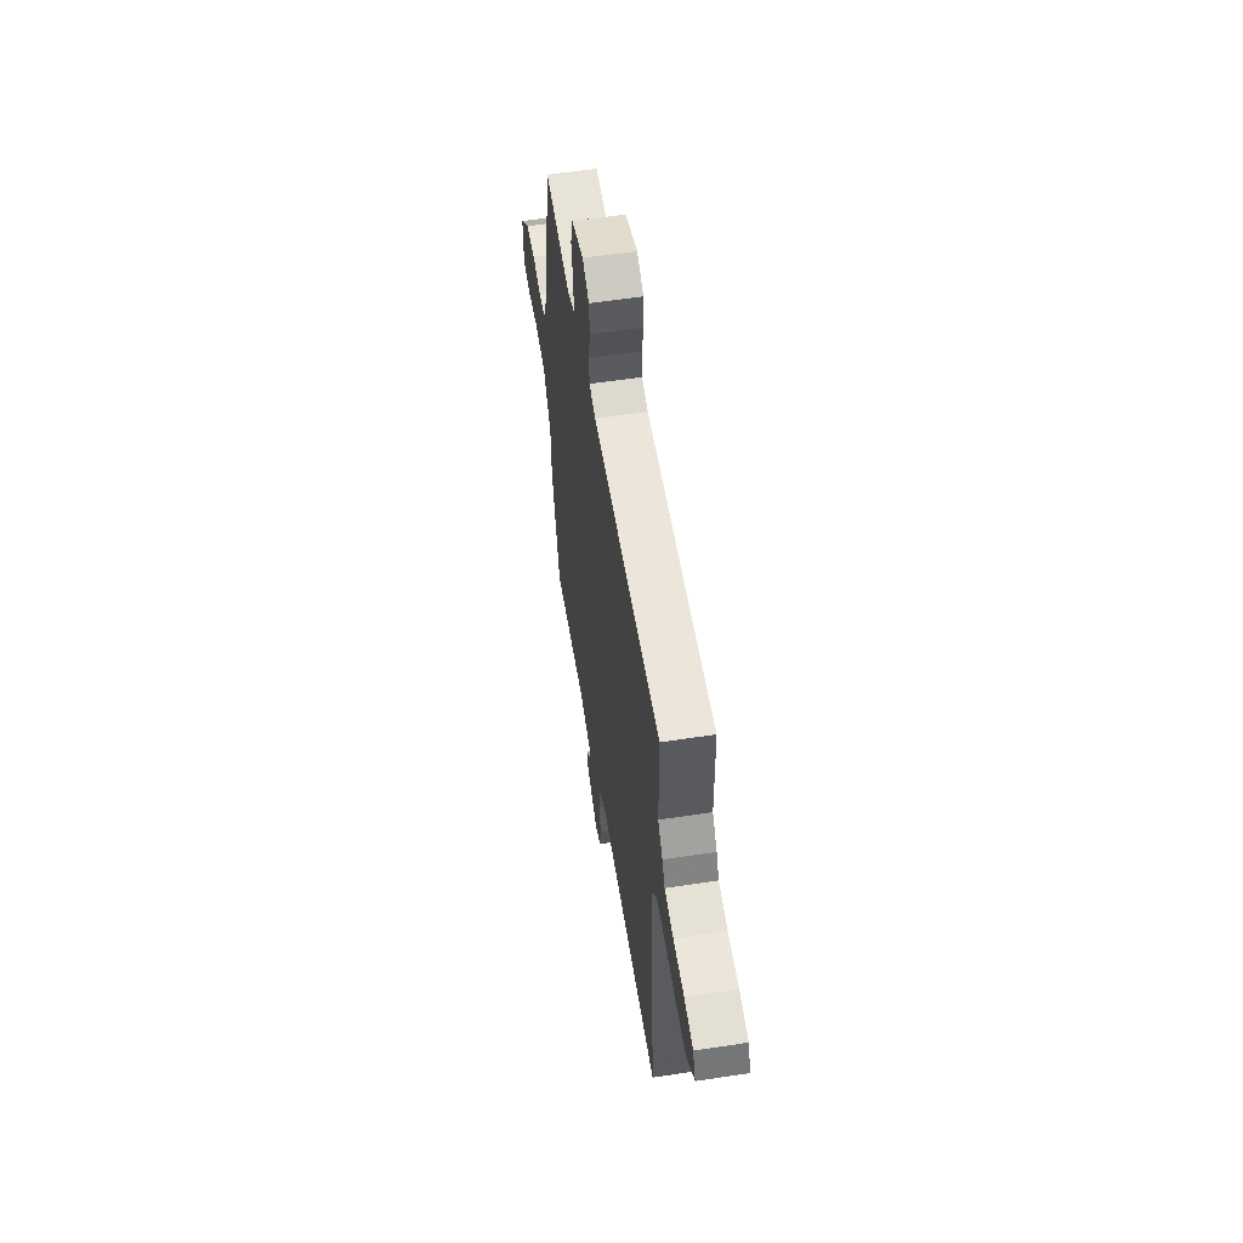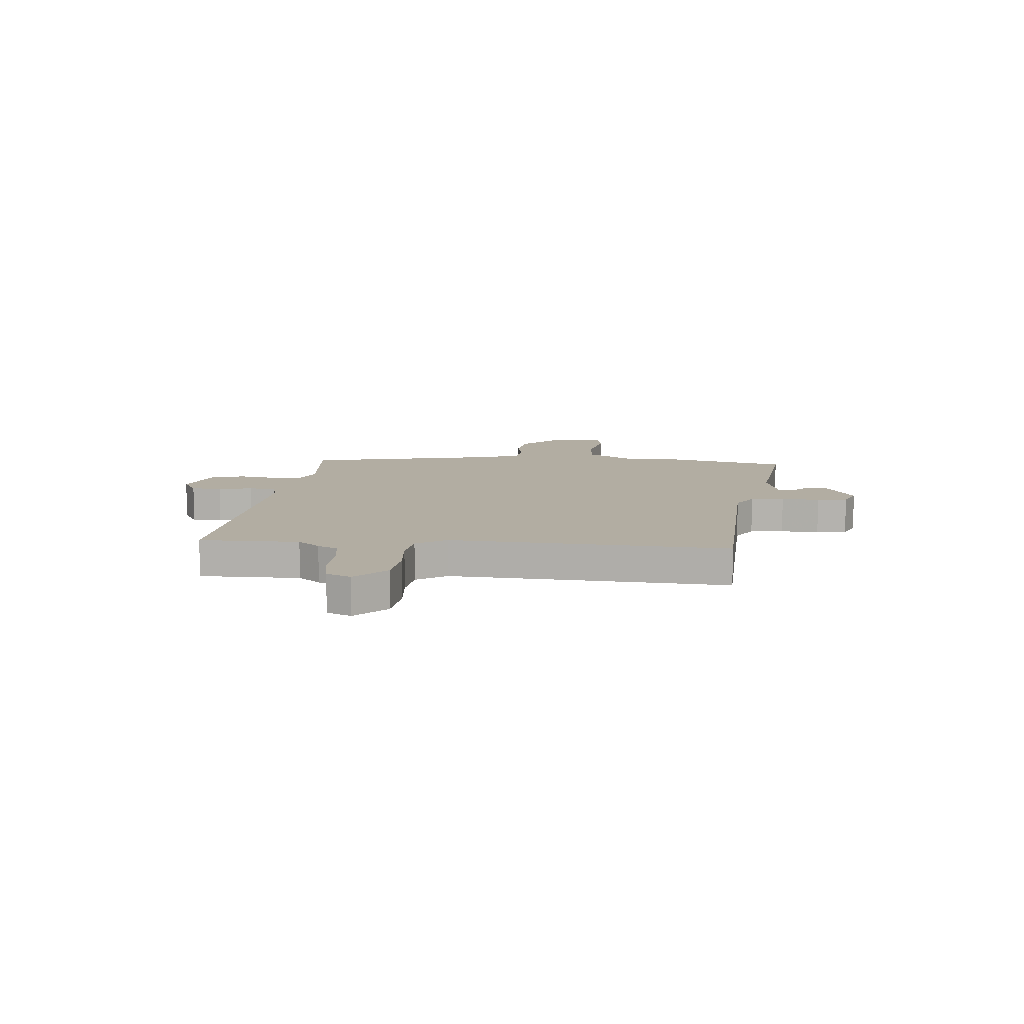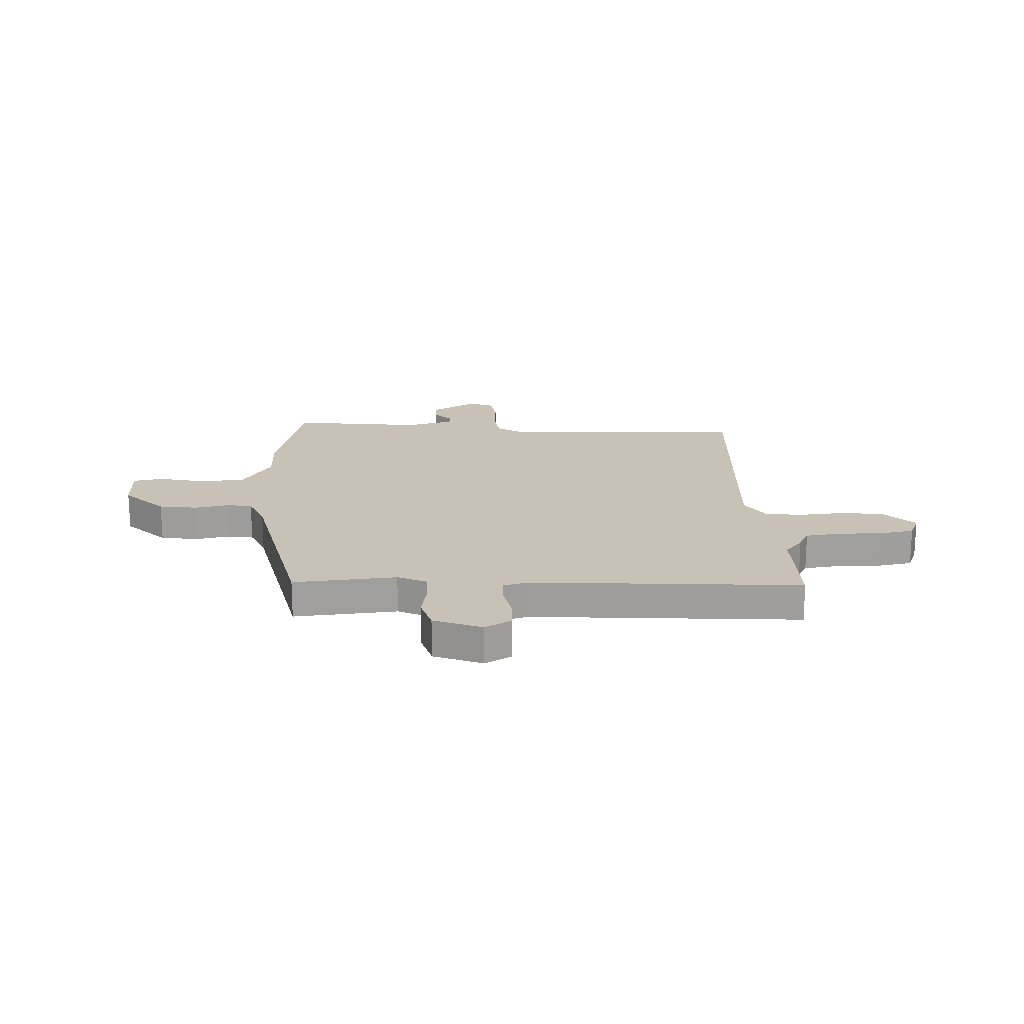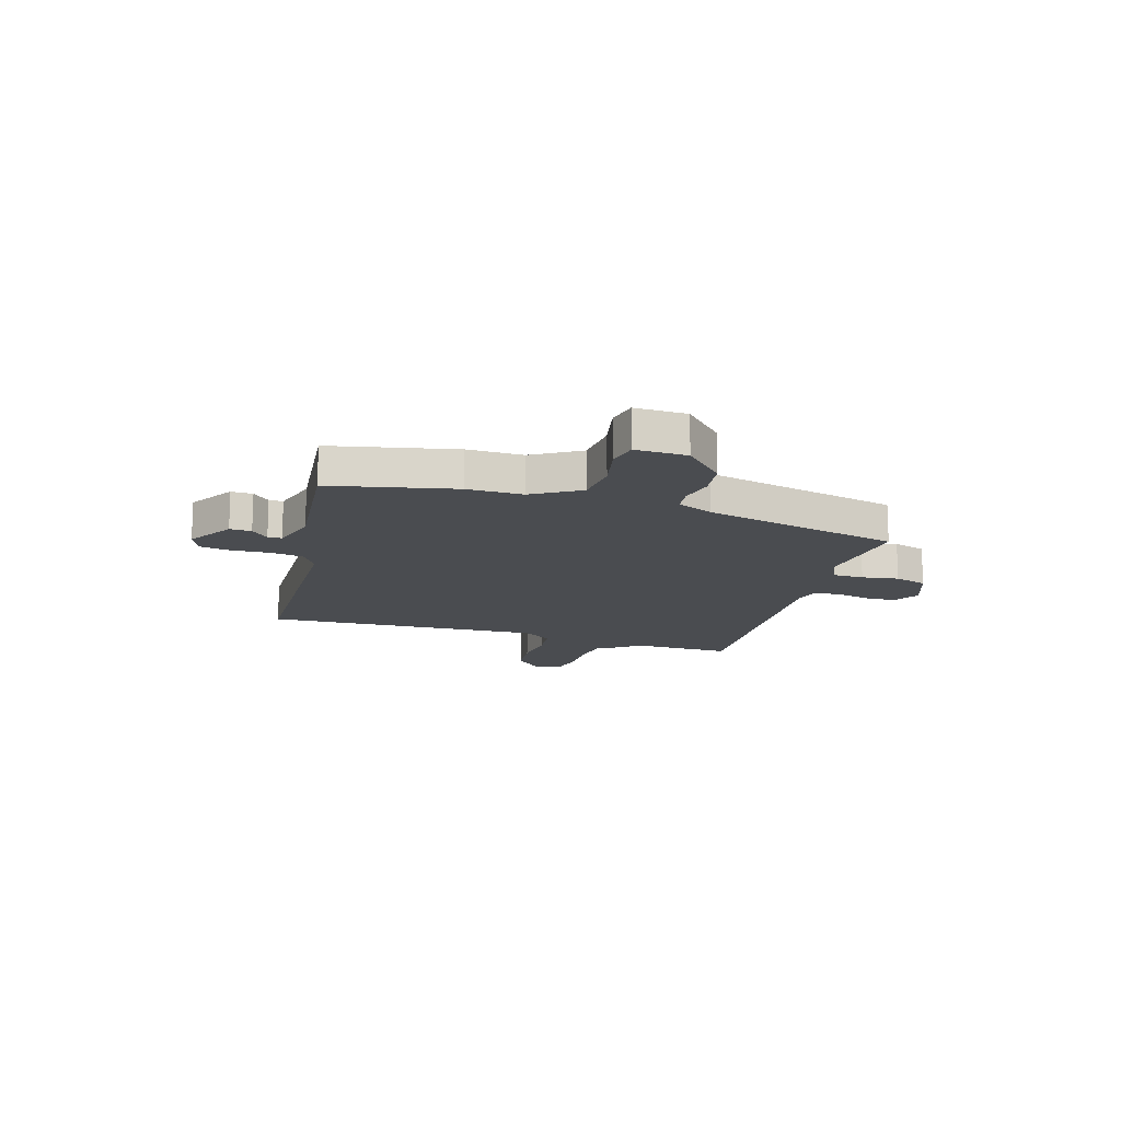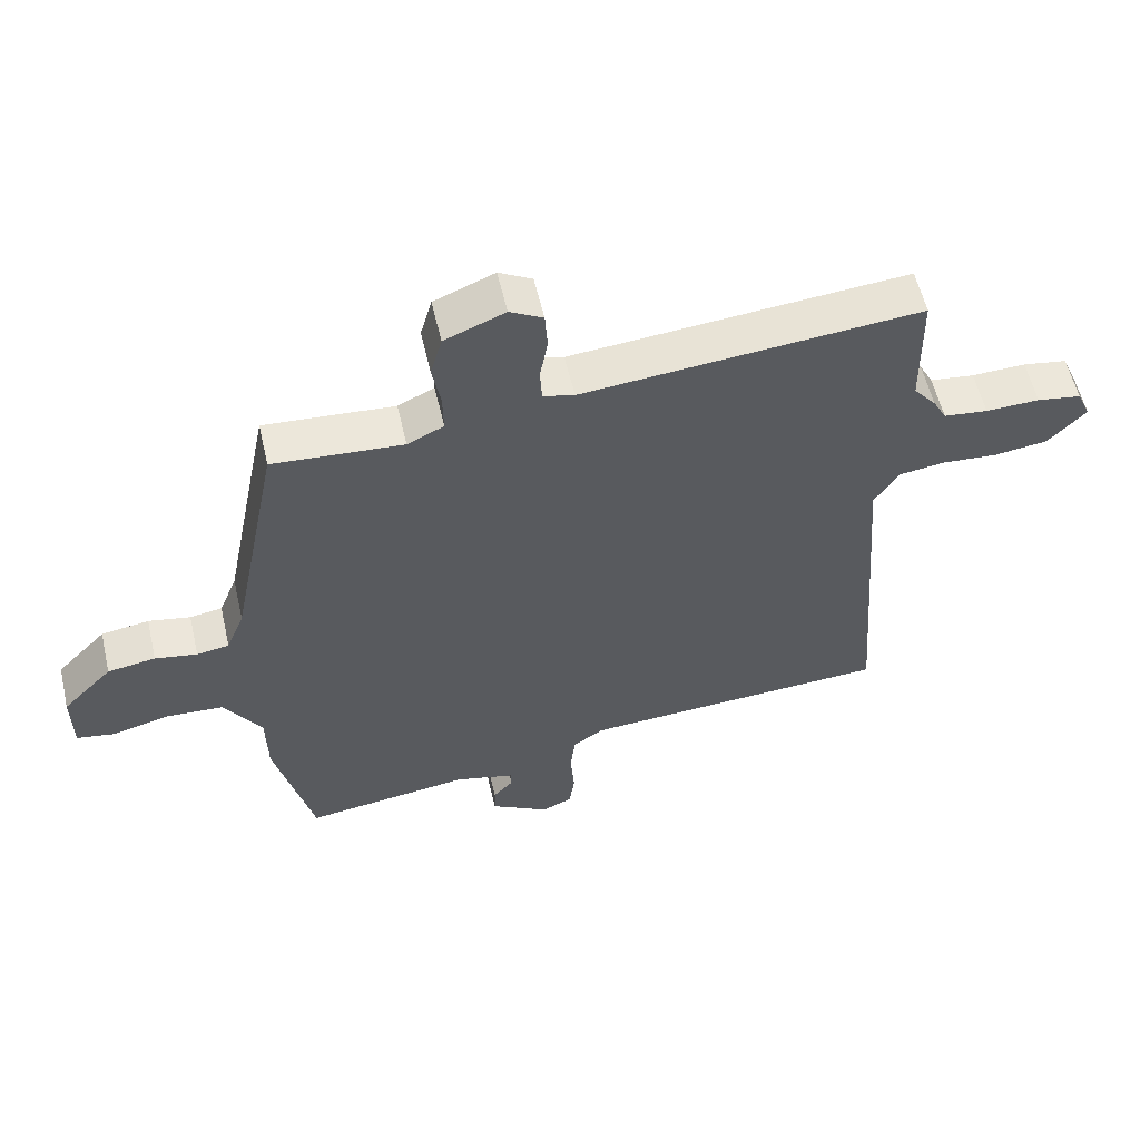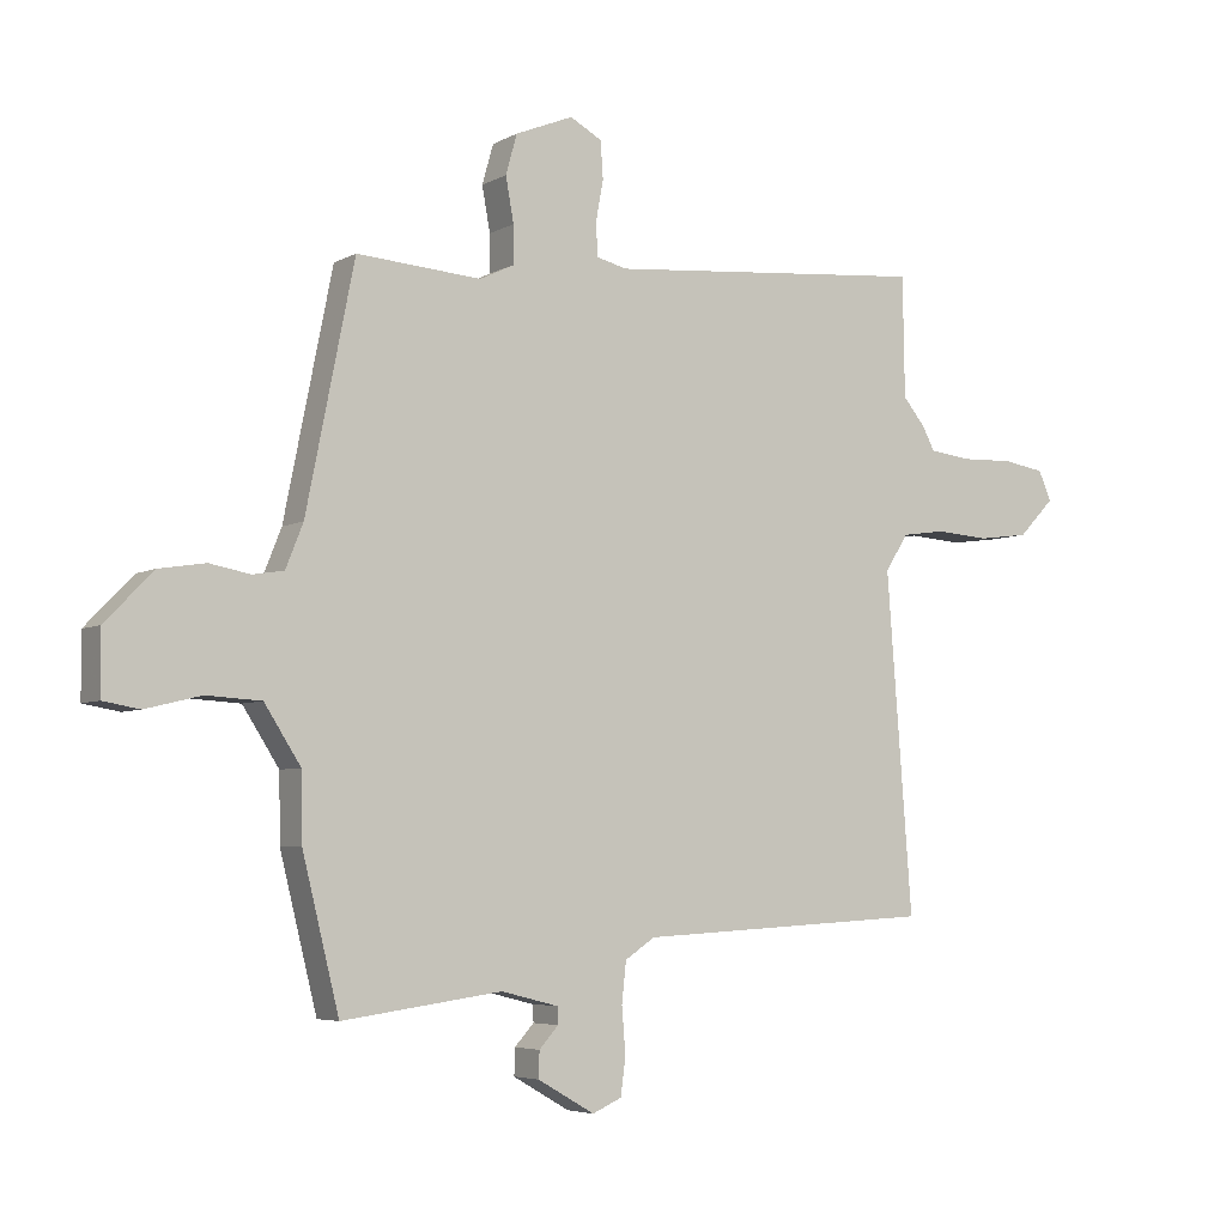
<metadata>
{"format":"obj","ext":"obj","renderer":"f3d","projection":"perspective","resolution":1024,"background":"white","views":[{"elev":58.1,"azim":81.1,"up":"+Z"},{"elev":10.6,"azim":94.2,"up":"+Y"},{"elev":19.0,"azim":-3.5,"up":"+Y"},{"elev":-14.7,"azim":-108.7,"up":"+Y"},{"elev":57.1,"azim":-13.0,"up":"+Z"},{"elev":-5.2,"azim":-32.0,"up":"+Z"}]}
</metadata>
<code>
v 0.505 0.07 -0.428
v 0.028 0.07 -0.455
v -0.02 0.07 -0.487
v -0.027 0.07 -0.552
v -0.021 0.07 -0.626
v -0.029 0.07 -0.685
v -0.076 0.07 -0.706
v -0.167 0.07 -0.654
v -0.166 0.07 -0.612
v -0.135 0.07 -0.578
v -0.136 0.07 -0.551
v -0.228 0.07 -0.528
v -0.484 0.07 -0.563
v -0.543 0.07 -0.325
v -0.545 0.07 -0.218
v -0.603 0.07 -0.128
v -0.691 0.07 -0.123
v -0.78 0.07 -0.145
v -0.838 0.07 -0.135
v -0.839 0.07 -0.035
v -0.762 0.07 0.044
v -0.688 0.07 0.056
v -0.623 0.07 0.044
v -0.573 0.07 0.052
v -0.545 0.07 0.122
v -0.468 0.07 0.506
v -0.268 0.07 0.492
v -0.212 0.07 0.519
v -0.213 0.07 0.579
v -0.226 0.07 0.65
v -0.208 0.07 0.714
v -0.115 0.07 0.752
v -0.064 0.07 0.724
v -0.06 0.07 0.665
v -0.072 0.07 0.599
v -0.069 0.07 0.547
v -0.021 0.07 0.535
v 0.499 0.07 0.581
v 0.502 0.07 0.388
v 0.537 0.07 0.346
v 0.558 0.07 0.307
v 0.626 0.07 0.299
v 0.709 0.07 0.302
v 0.777 0.07 0.291
v 0.798 0.07 0.244
v 0.74 0.07 0.184
v 0.658 0.07 0.173
v 0.572 0.07 0.179
v 0.501 0.07 0.169
v 0.464 0.07 0.11
v 0.505 0 -0.428
v 0.028 0 -0.455
v -0.02 0 -0.487
v -0.027 0 -0.552
v -0.021 0 -0.626
v -0.029 0 -0.685
v -0.076 0 -0.706
v -0.167 0 -0.654
v -0.166 0 -0.612
v -0.135 0 -0.578
v -0.136 0 -0.551
v -0.228 0 -0.528
v -0.484 0 -0.563
v -0.543 0 -0.325
v -0.545 0 -0.218
v -0.603 0 -0.128
v -0.691 0 -0.123
v -0.78 0 -0.145
v -0.838 0 -0.135
v -0.839 0 -0.035
v -0.762 0 0.044
v -0.688 0 0.056
v -0.623 0 0.044
v -0.573 0 0.052
v -0.545 0 0.122
v -0.468 0 0.506
v -0.268 0 0.492
v -0.212 0 0.519
v -0.213 0 0.579
v -0.226 0 0.65
v -0.208 0 0.714
v -0.115 0 0.752
v -0.064 0 0.724
v -0.06 0 0.665
v -0.072 0 0.599
v -0.069 0 0.547
v -0.021 0 0.535
v 0.499 0 0.581
v 0.502 0 0.388
v 0.537 0 0.346
v 0.558 0 0.307
v 0.626 0 0.299
v 0.709 0 0.302
v 0.777 0 0.291
v 0.798 0 0.244
v 0.74 0 0.184
v 0.658 0 0.173
v 0.572 0 0.179
v 0.501 0 0.169
v 0.464 0 0.11
f 45 46 47 48
f 45 48 49
f 42 43 44 45
f 41 42 45 49
f 39 40 41 49
f 37 38 39 49
f 36 37 49 50
f 32 33 34 35
f 32 35 36
f 29 30 31 32
f 28 29 32 36
f 27 28 36 50
f 25 26 27 50
f 20 21 22 23
f 20 23 24
f 17 18 19 20
f 16 17 20 24
f 15 16 24 25
f 12 13 14 15
f 11 12 15 25
f 7 8 9 10
f 7 10 11
f 4 5 6 7
f 3 4 7 11
f 2 3 11 25
f 1 2 25 50
f 98 97 96 95
f 99 98 95
f 95 94 93 92
f 99 95 92 91
f 99 91 90 89
f 99 89 88 87
f 100 99 87 86
f 85 84 83 82
f 86 85 82
f 82 81 80 79
f 86 82 79 78
f 100 86 78 77
f 100 77 76 75
f 73 72 71 70
f 74 73 70
f 70 69 68 67
f 74 70 67 66
f 75 74 66 65
f 65 64 63 62
f 75 65 62 61
f 60 59 58 57
f 61 60 57
f 57 56 55 54
f 61 57 54 53
f 75 61 53 52
f 100 75 52 51
f 1 51 52 2
f 2 52 53 3
f 3 53 54 4
f 4 54 55 5
f 5 55 56 6
f 6 56 57 7
f 7 57 58 8
f 8 58 59 9
f 9 59 60 10
f 10 60 61 11
f 11 61 62 12
f 12 62 63 13
f 13 63 64 14
f 14 64 65 15
f 15 65 66 16
f 16 66 67 17
f 17 67 68 18
f 18 68 69 19
f 19 69 70 20
f 20 70 71 21
f 21 71 72 22
f 22 72 73 23
f 23 73 74 24
f 24 74 75 25
f 25 75 76 26
f 26 76 77 27
f 27 77 78 28
f 28 78 79 29
f 29 79 80 30
f 30 80 81 31
f 31 81 82 32
f 32 82 83 33
f 33 83 84 34
f 34 84 85 35
f 35 85 86 36
f 36 86 87 37
f 37 87 88 38
f 38 88 89 39
f 39 89 90 40
f 40 90 91 41
f 41 91 92 42
f 42 92 93 43
f 43 93 94 44
f 44 94 95 45
f 45 95 96 46
f 46 96 97 47
f 47 97 98 48
f 48 98 99 49
f 49 99 100 50
f 50 100 51 1

</code>
